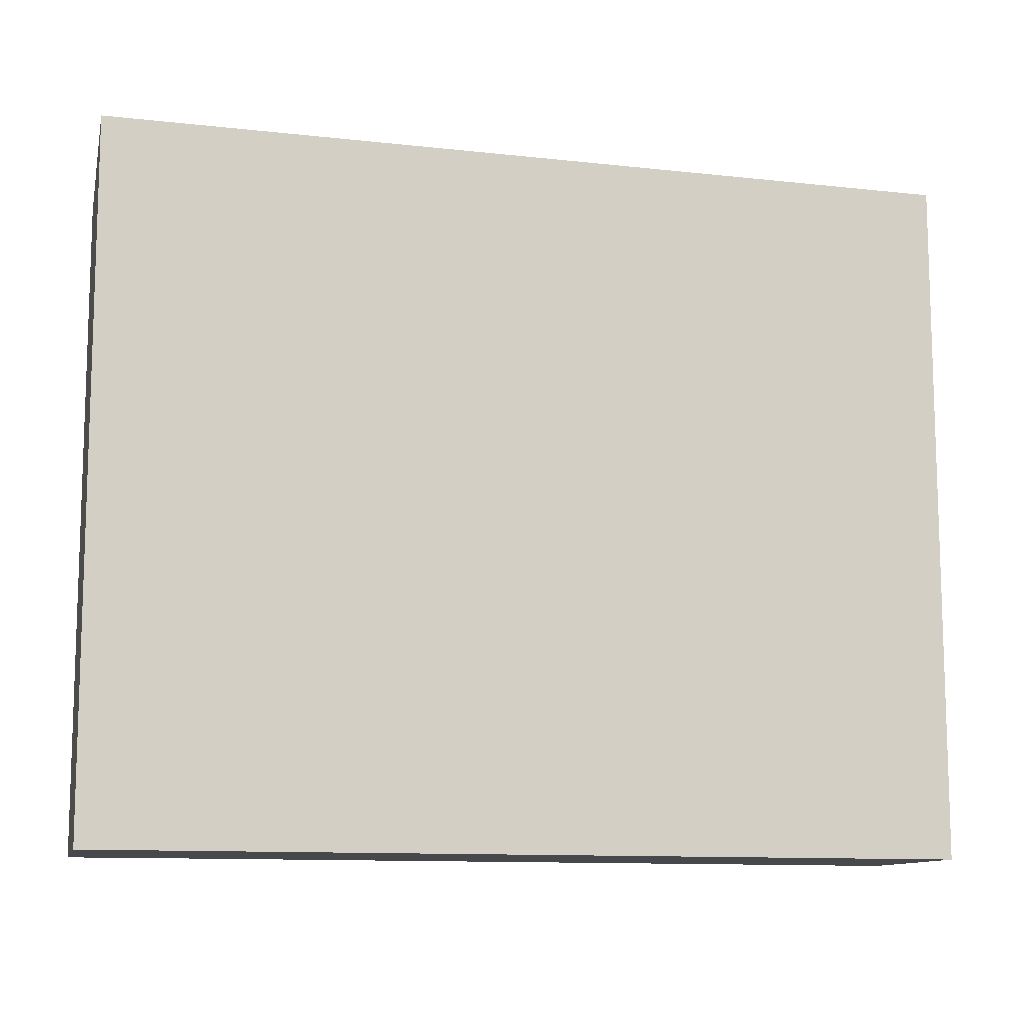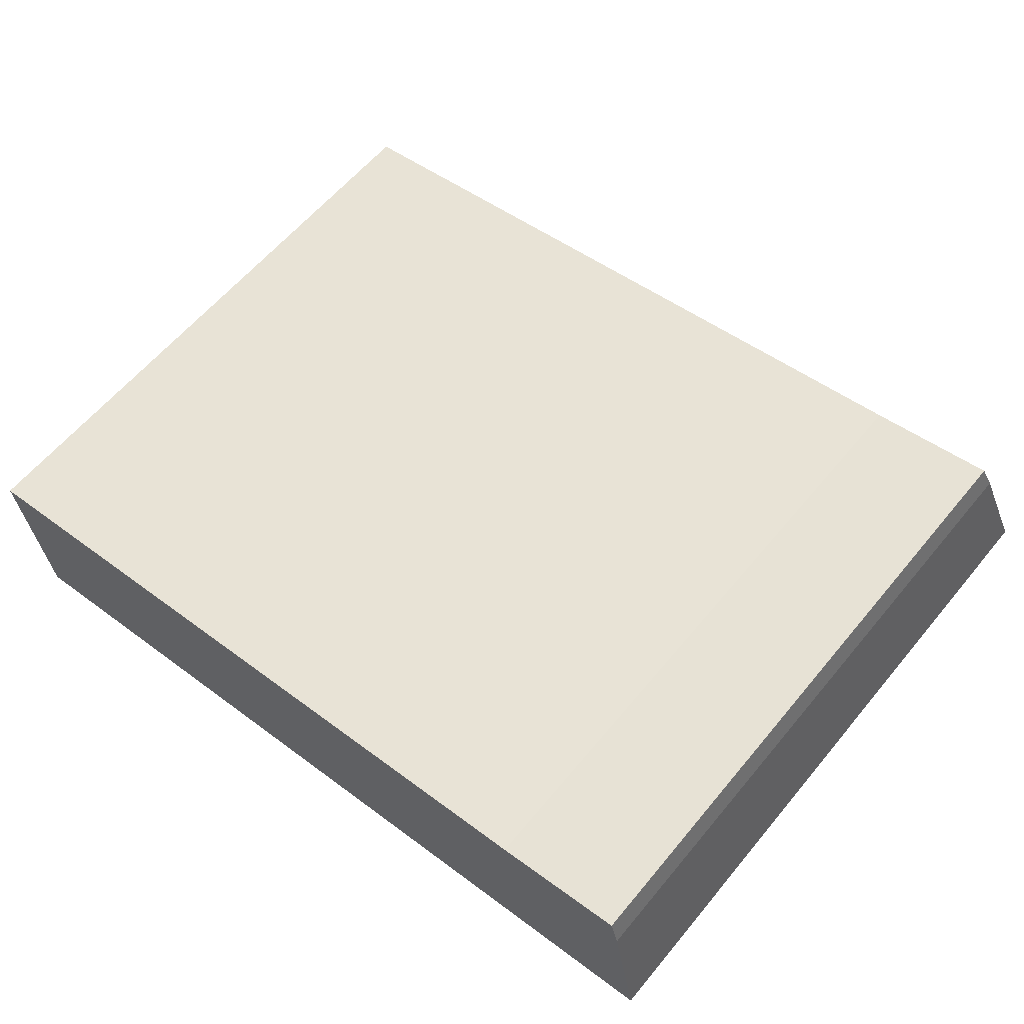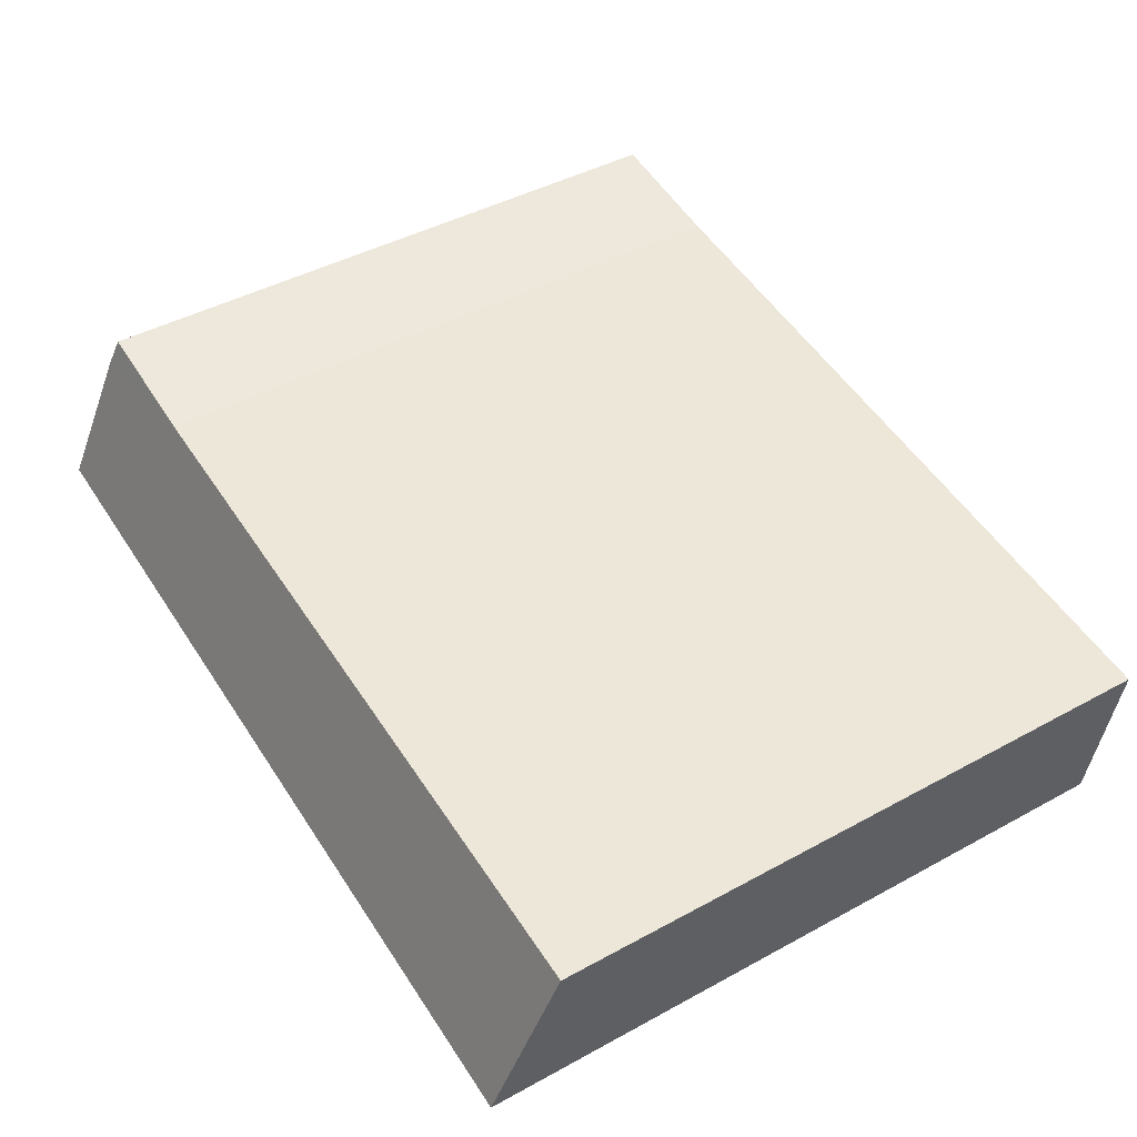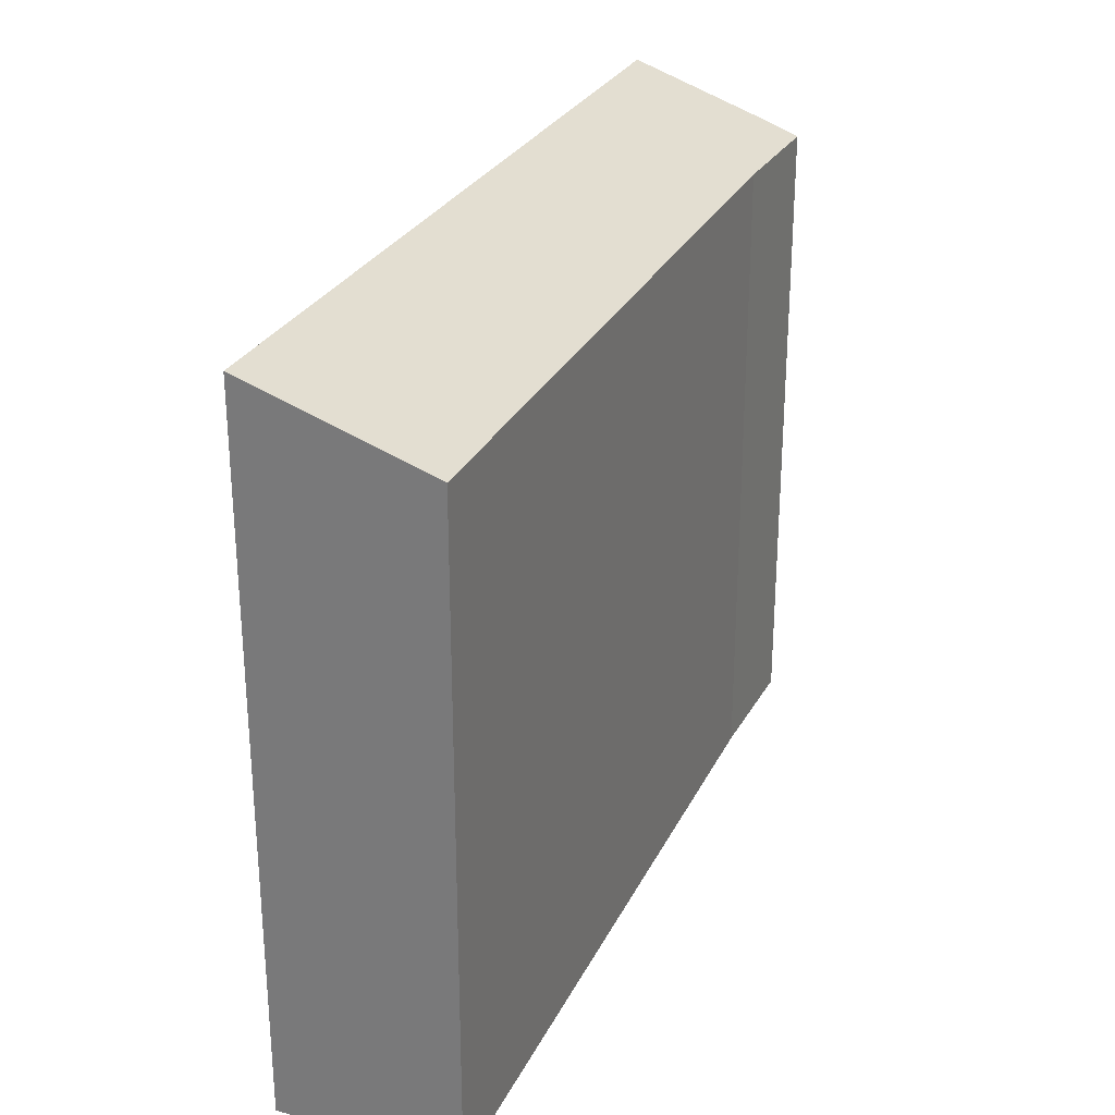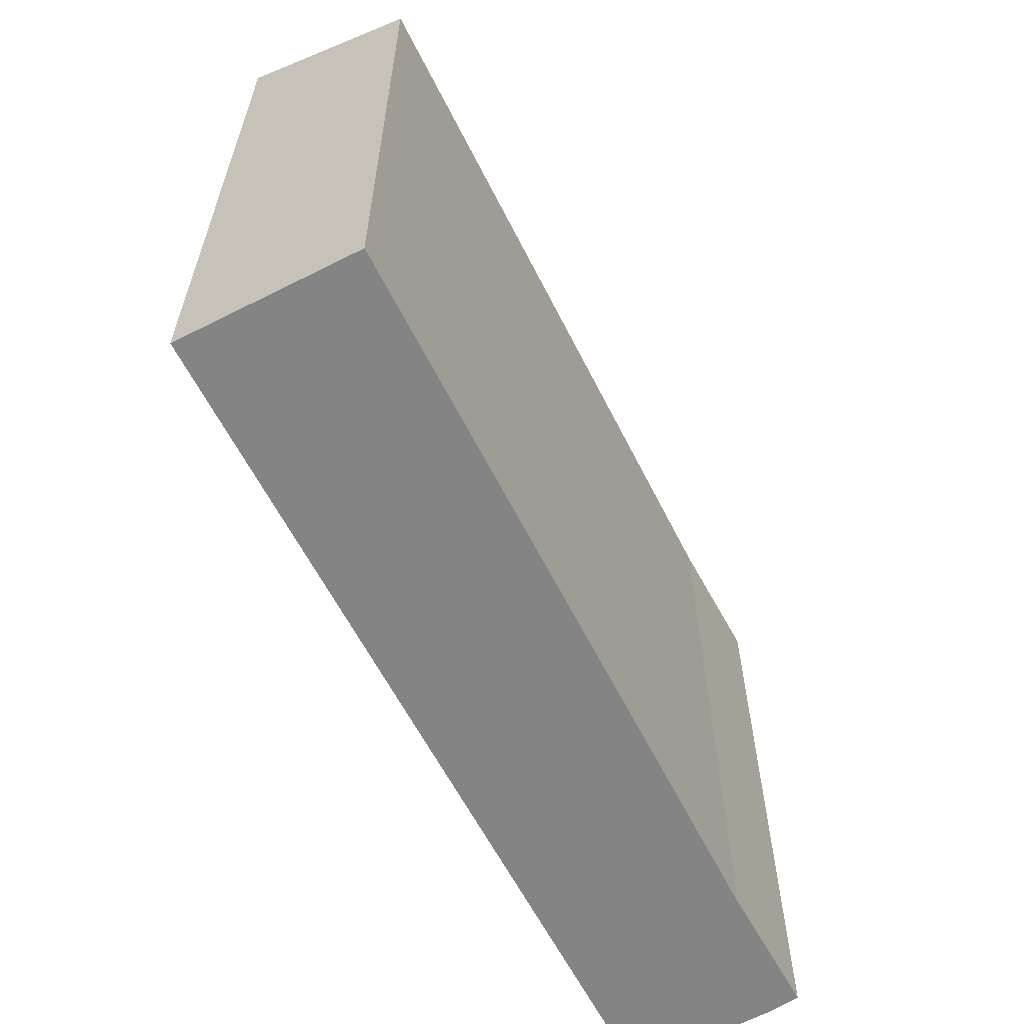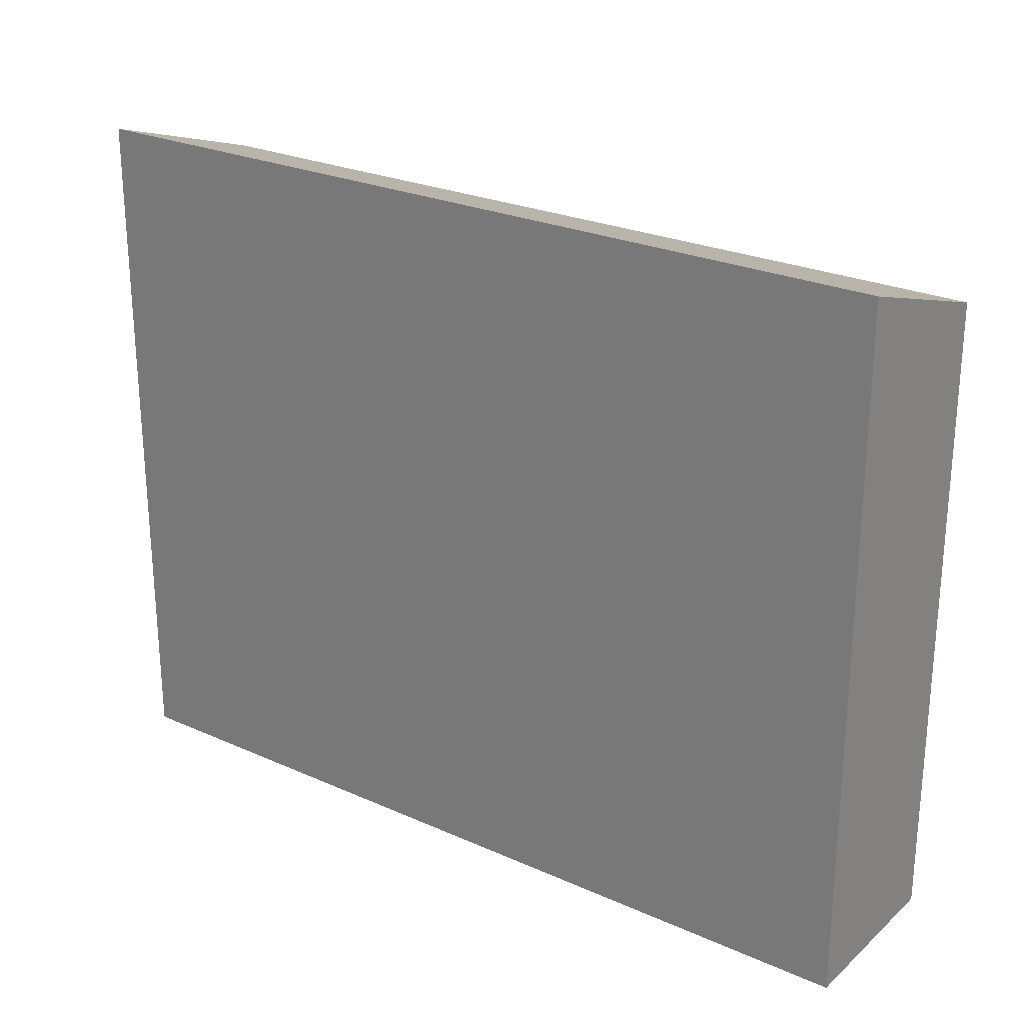
<metadata>
{"format":"obj","ext":"obj","renderer":"f3d","projection":"perspective","resolution":1024,"background":"white","views":[{"elev":-11.2,"azim":156.7,"up":"+Y"},{"elev":60.5,"azim":39.4,"up":"+Z"},{"elev":43.9,"azim":-122.7,"up":"+Z"},{"elev":27.9,"azim":-75.8,"up":"+Y"},{"elev":-61.4,"azim":-70.9,"up":"+Y"},{"elev":25.4,"azim":-152.3,"up":"+Y"}]}
</metadata>
<code>
v  8.654 6.572 0.876
v  7.26 6.481 0.964
v  8.572 6.47 1.184
v  8.916 7.049 -0.576
v  0.257 7.049 -1.788
v  0 6.464 3.958e-16
v  8.654 -5.364e-17 0.876
v  8.572 -7.25e-17 1.184
v  8.916 3.527e-17 -0.576
v  0.257 1.095e-16 -1.788
v  0 0 0
v  7.26 -5.903e-17 0.964
g defaultobject
f 1 2 3
f 2 1 4
f 2 4 5
f 2 5 6
f 3 7 1
f 7 3 8
f 1 9 4
f 9 1 7
f 9 5 4
f 5 9 10
f 10 6 5
f 6 10 11
f 12 3 2
f 3 12 8
f 6 12 2
f 12 6 11
f 7 10 9
f 10 7 8
f 10 8 12
f 10 12 11

</code>
